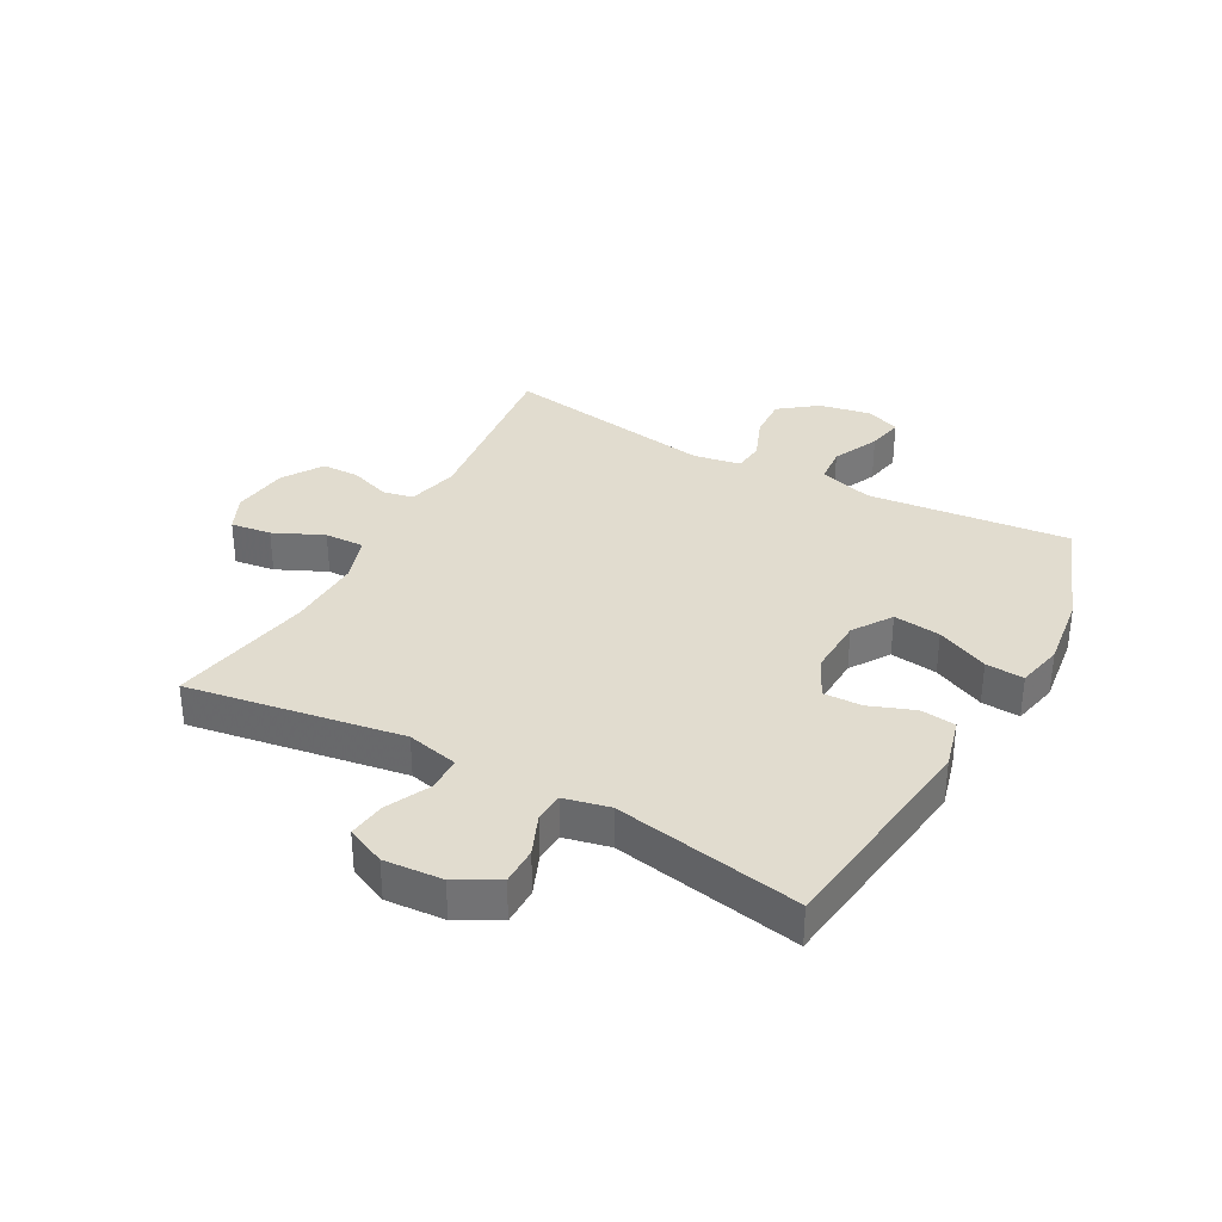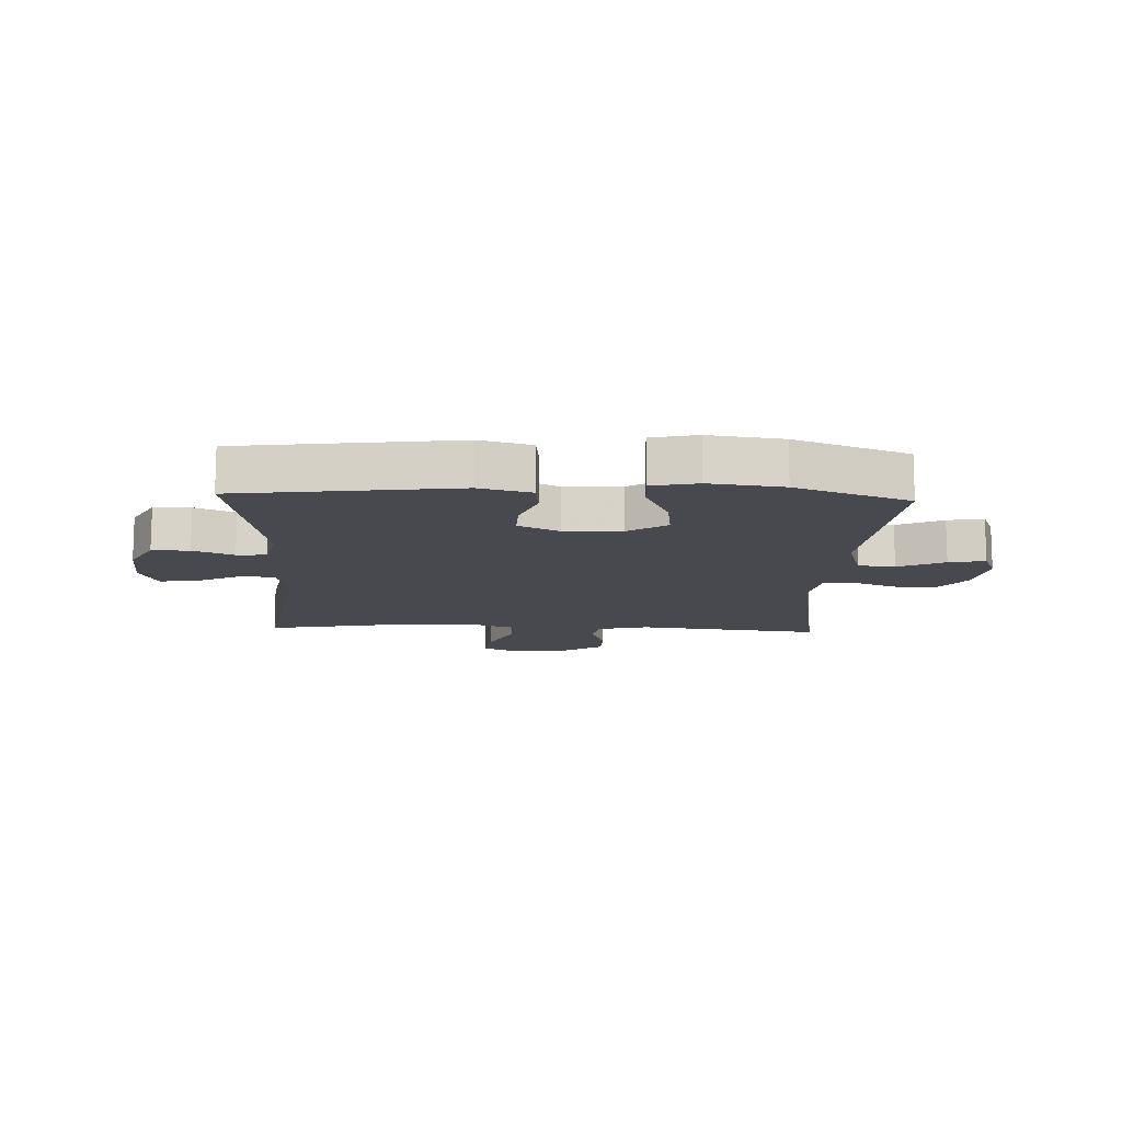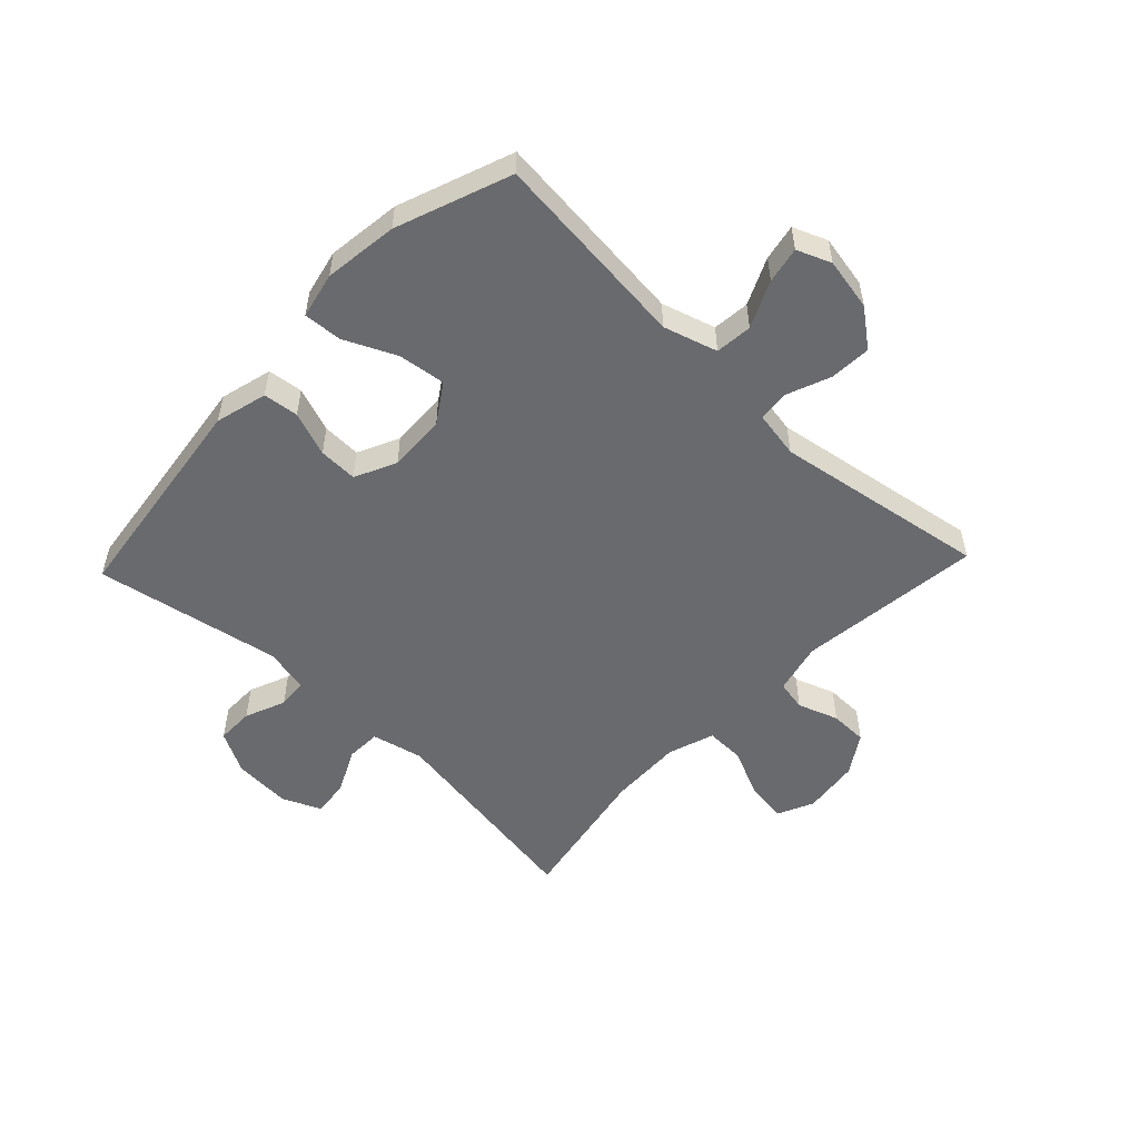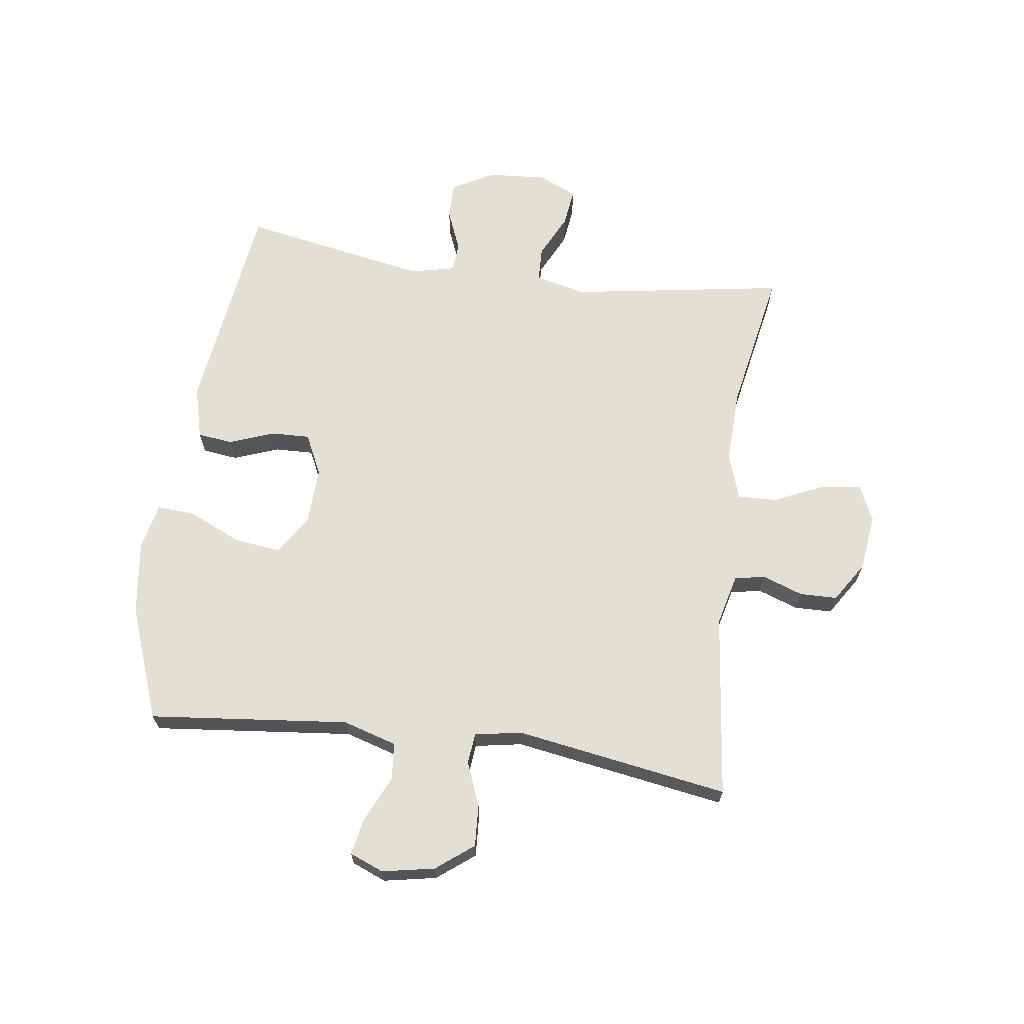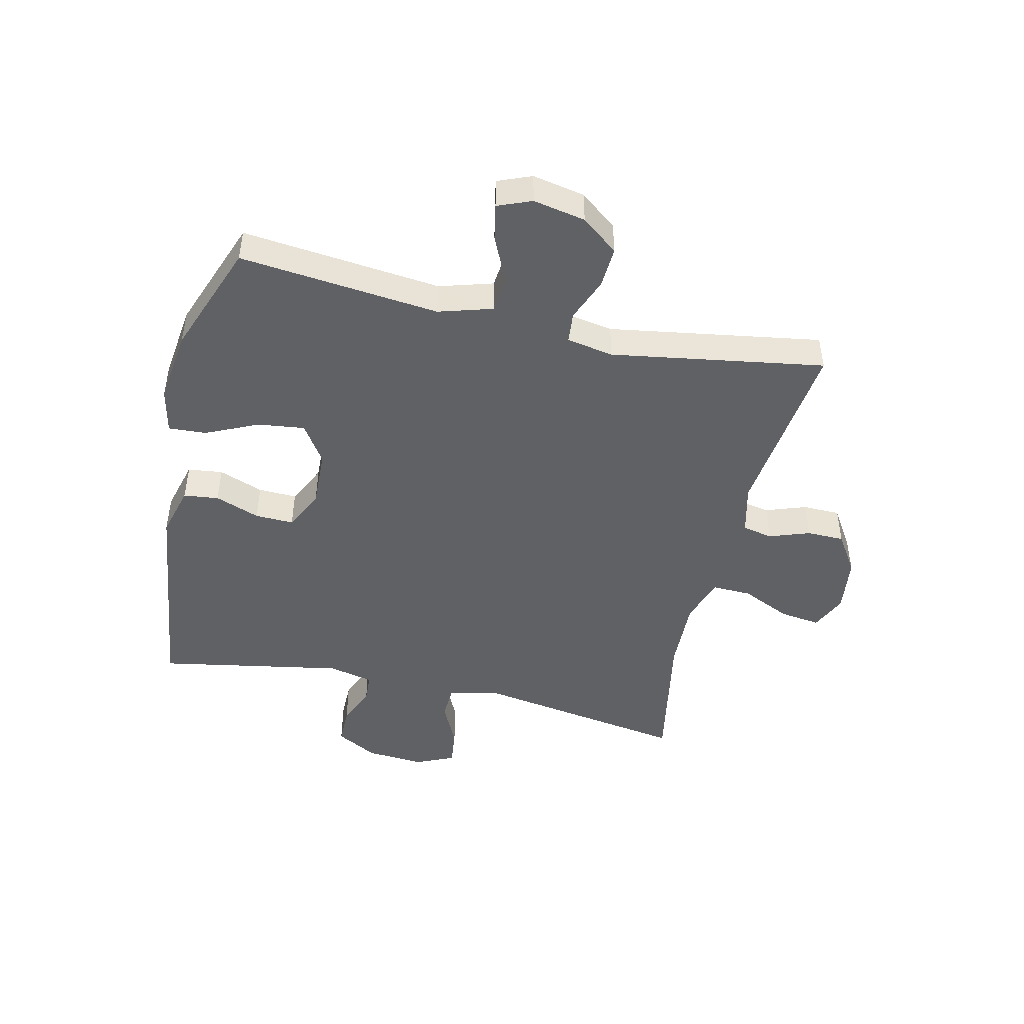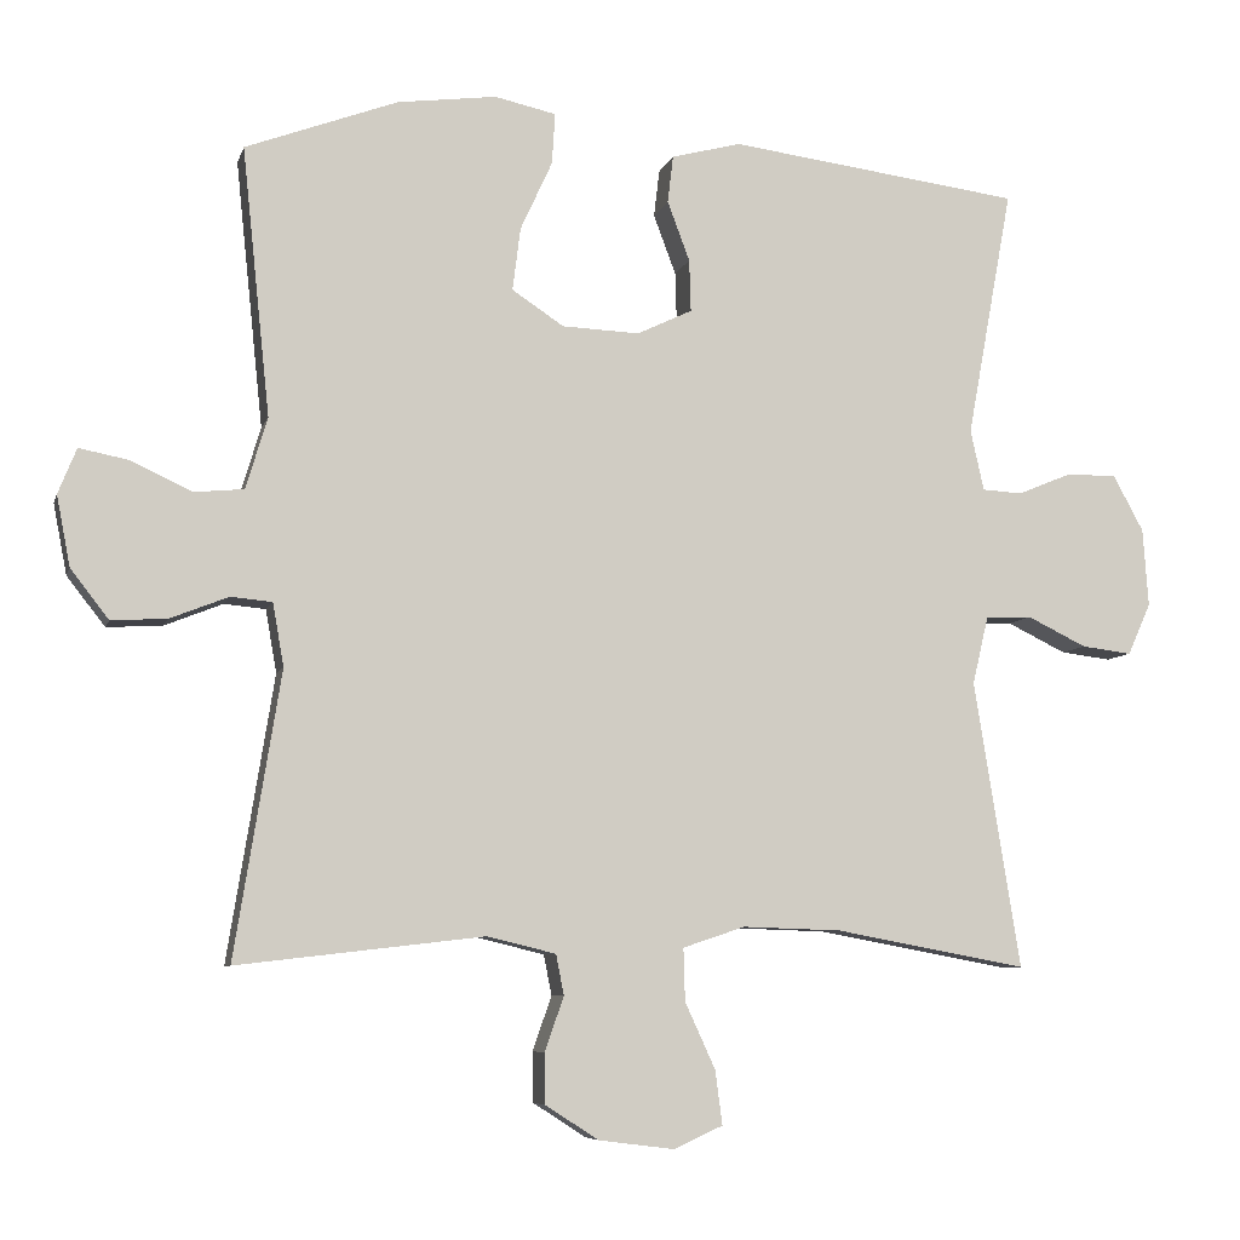
<metadata>
{"format":"obj","ext":"obj","renderer":"f3d","projection":"perspective","resolution":1024,"background":"white","views":[{"elev":34.3,"azim":-61.3,"up":"+Y"},{"elev":-12.7,"azim":-2.4,"up":"+Y"},{"elev":-53.0,"azim":46.5,"up":"+Y"},{"elev":66.8,"azim":97.8,"up":"+Y"},{"elev":-46.7,"azim":77.0,"up":"+Y"},{"elev":-7.1,"azim":166.2,"up":"+Z"}]}
</metadata>
<code>
v 0.5 0.07 0.5
v 0.465 0.07 0.164
v 0.492 0.07 0.074
v 0.554 0.07 0.068
v 0.632 0.07 0.104
v 0.693 0.07 0.116
v 0.716 0.07 0.059
v 0.699 0.07 -0.029
v 0.651 0.07 -0.091
v 0.581 0.07 -0.087
v 0.508 0.07 -0.058
v 0.456 0.07 -0.063
v 0.442 0.07 -0.142
v 0.5 0.07 -0.5
v 0.19 0.07 -0.464
v 0.104 0.07 -0.485
v 0.094 0.07 -0.536
v 0.118 0.07 -0.604
v 0.117 0.07 -0.667
v 0.05 0.07 -0.71
v -0.045 0.07 -0.722
v -0.106 0.07 -0.694
v -0.097 0.07 -0.626
v -0.059 0.07 -0.543
v -0.057 0.07 -0.477
v -0.135 0.07 -0.451
v -0.259 0.07 -0.455
v -0.5 0.07 -0.5
v -0.442 0.07 -0.14
v -0.462 0.07 -0.054
v -0.52 0.07 -0.052
v -0.594 0.07 -0.088
v -0.657 0.07 -0.096
v -0.686 0.07 -0.031
v -0.679 0.07 0.067
v -0.641 0.07 0.137
v -0.578 0.07 0.137
v -0.51 0.07 0.109
v -0.46 0.07 0.112
v -0.443 0.07 0.188
v -0.5 0.07 0.5
v -0.133 0.07 0.548
v -0.046 0.07 0.525
v -0.039 0.07 0.466
v -0.067 0.07 0.391
v -0.069 0.07 0.326
v 0 0.07 0.293
v 0.097 0.07 0.297
v 0.162 0.07 0.34
v 0.152 0.07 0.419
v 0.112 0.07 0.506
v 0.108 0.07 0.57
v 0.185 0.07 0.587
v 0.309 0.07 0.571
v 0.5 0 0.5
v 0.465 0 0.164
v 0.492 0 0.074
v 0.554 0 0.068
v 0.632 0 0.104
v 0.693 0 0.116
v 0.716 0 0.059
v 0.699 0 -0.029
v 0.651 0 -0.091
v 0.581 0 -0.087
v 0.508 0 -0.058
v 0.456 0 -0.063
v 0.442 0 -0.142
v 0.5 0 -0.5
v 0.19 0 -0.464
v 0.104 0 -0.485
v 0.094 0 -0.536
v 0.118 0 -0.604
v 0.117 0 -0.667
v 0.05 0 -0.71
v -0.045 0 -0.722
v -0.106 0 -0.694
v -0.097 0 -0.626
v -0.059 0 -0.543
v -0.057 0 -0.477
v -0.135 0 -0.451
v -0.259 0 -0.455
v -0.5 0 -0.5
v -0.442 0 -0.14
v -0.462 0 -0.054
v -0.52 0 -0.052
v -0.594 0 -0.088
v -0.657 0 -0.096
v -0.686 0 -0.031
v -0.679 0 0.067
v -0.641 0 0.137
v -0.578 0 0.137
v -0.51 0 0.109
v -0.46 0 0.112
v -0.443 0 0.188
v -0.5 0 0.5
v -0.133 0 0.548
v -0.046 0 0.525
v -0.039 0 0.466
v -0.067 0 0.391
v -0.069 0 0.326
v 0 0 0.293
v 0.097 0 0.297
v 0.162 0 0.34
v 0.152 0 0.419
v 0.112 0 0.506
v 0.108 0 0.57
v 0.185 0 0.587
v 0.309 0 0.571
f 53 54 1 2
f 50 51 52 53
f 49 50 53 2
f 48 49 2 3
f 47 48 3
f 42 43 44 45
f 40 41 42 45
f 39 40 45 46
f 35 36 37 38
f 35 38 39
f 34 35 39
f 31 32 33 34
f 30 31 34 39
f 29 30 39 46
f 27 28 29 46
f 21 22 23 24
f 21 24 25
f 20 21 25
f 17 18 19 20
f 16 17 20 25
f 15 16 25 26
f 13 14 15
f 12 13 15 26
f 8 9 10 11
f 8 11 12
f 7 8 12
f 4 5 6 7
f 4 7 12
f 3 4 12 26
f 26 27 46 47
f 3 26 47
f 56 55 108 107
f 107 106 105 104
f 56 107 104 103
f 57 56 103 102
f 57 102 101
f 99 98 97 96
f 99 96 95 94
f 100 99 94 93
f 92 91 90 89
f 93 92 89
f 93 89 88
f 88 87 86 85
f 93 88 85 84
f 100 93 84 83
f 100 83 82 81
f 78 77 76 75
f 79 78 75
f 79 75 74
f 74 73 72 71
f 79 74 71 70
f 80 79 70 69
f 69 68 67
f 80 69 67 66
f 65 64 63 62
f 66 65 62
f 66 62 61
f 61 60 59 58
f 66 61 58
f 80 66 58 57
f 101 100 81 80
f 101 80 57
f 1 55 56 2
f 2 56 57 3
f 3 57 58 4
f 4 58 59 5
f 5 59 60 6
f 6 60 61 7
f 7 61 62 8
f 8 62 63 9
f 9 63 64 10
f 10 64 65 11
f 11 65 66 12
f 12 66 67 13
f 13 67 68 14
f 14 68 69 15
f 15 69 70 16
f 16 70 71 17
f 17 71 72 18
f 18 72 73 19
f 19 73 74 20
f 20 74 75 21
f 21 75 76 22
f 22 76 77 23
f 23 77 78 24
f 24 78 79 25
f 25 79 80 26
f 26 80 81 27
f 27 81 82 28
f 28 82 83 29
f 29 83 84 30
f 30 84 85 31
f 31 85 86 32
f 32 86 87 33
f 33 87 88 34
f 34 88 89 35
f 35 89 90 36
f 36 90 91 37
f 37 91 92 38
f 38 92 93 39
f 39 93 94 40
f 40 94 95 41
f 41 95 96 42
f 42 96 97 43
f 43 97 98 44
f 44 98 99 45
f 45 99 100 46
f 46 100 101 47
f 47 101 102 48
f 48 102 103 49
f 49 103 104 50
f 50 104 105 51
f 51 105 106 52
f 52 106 107 53
f 53 107 108 54
f 54 108 55 1

</code>
